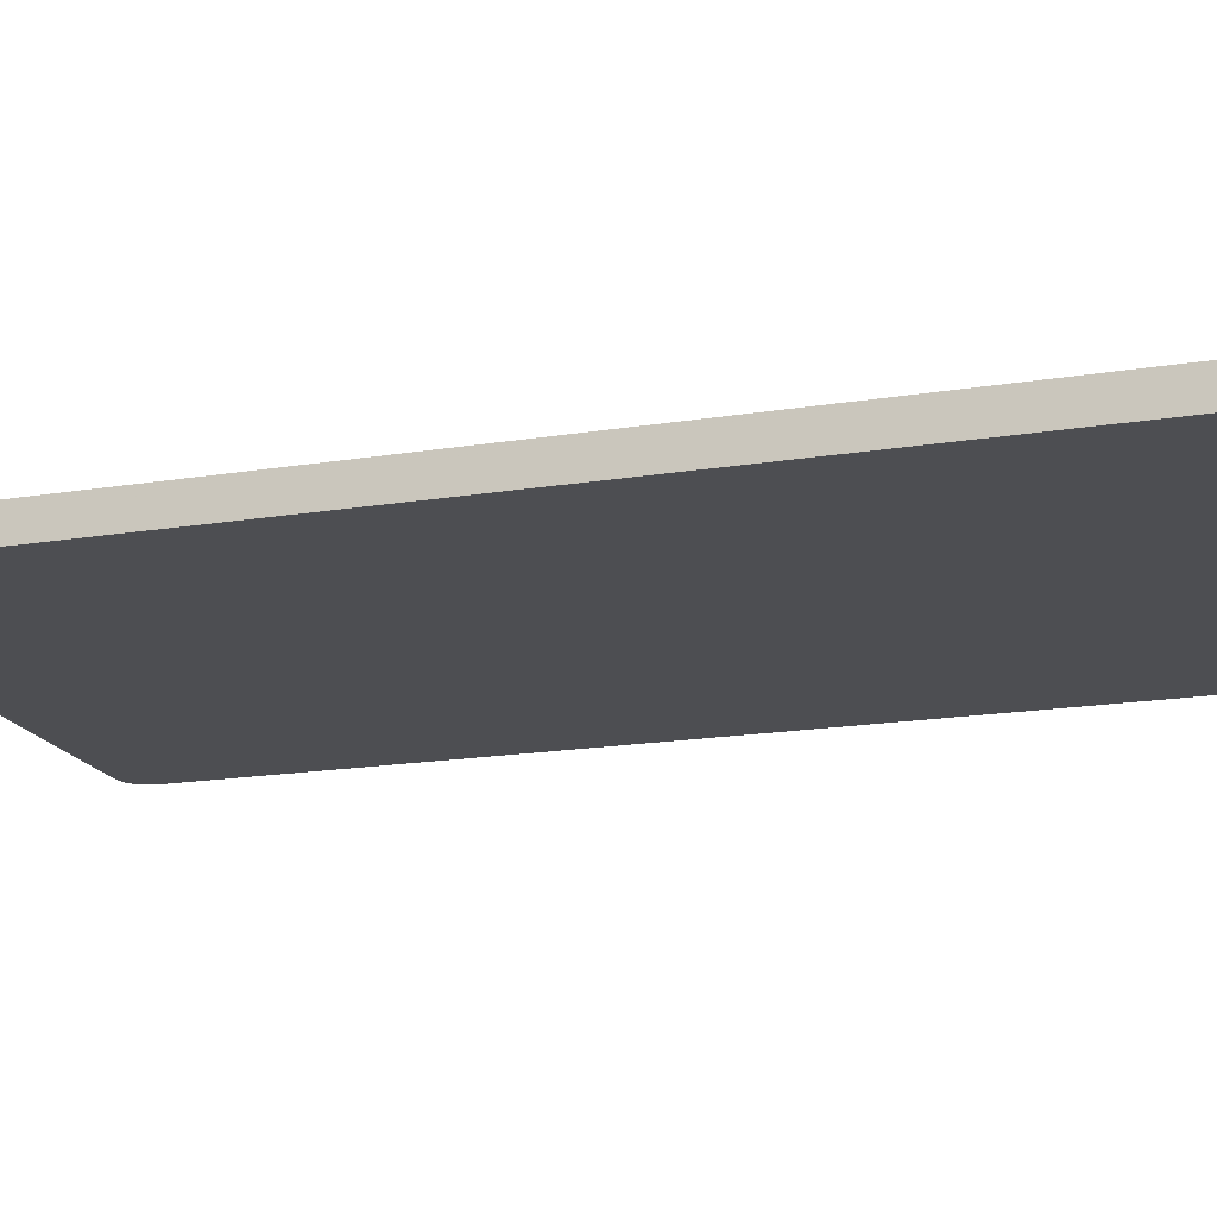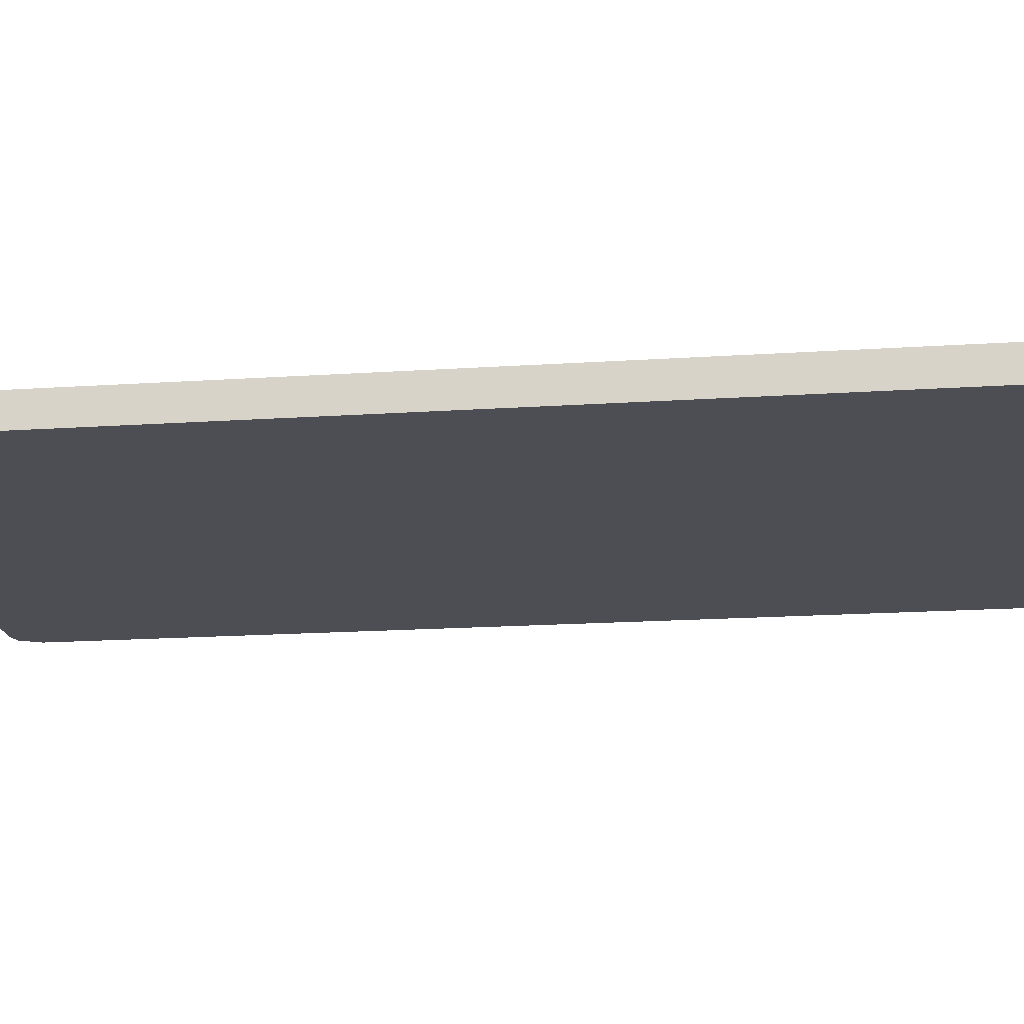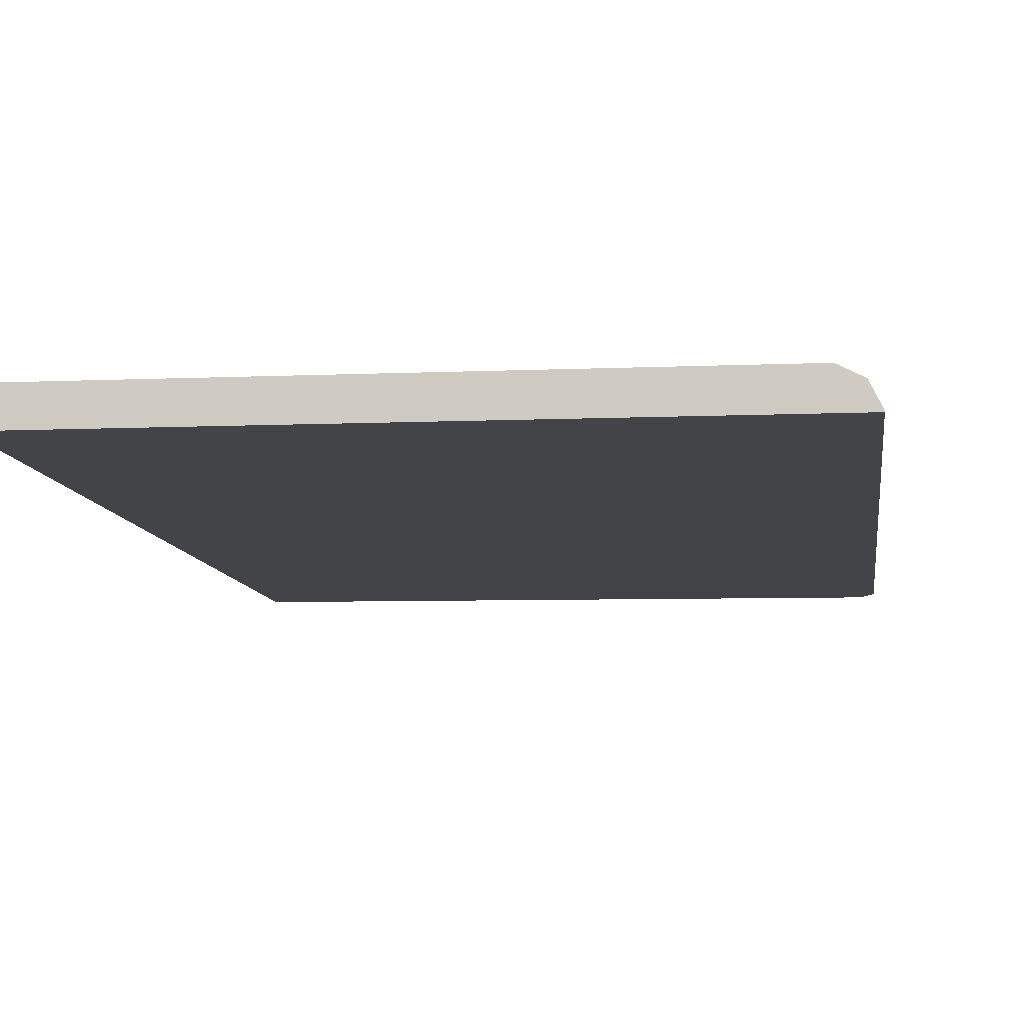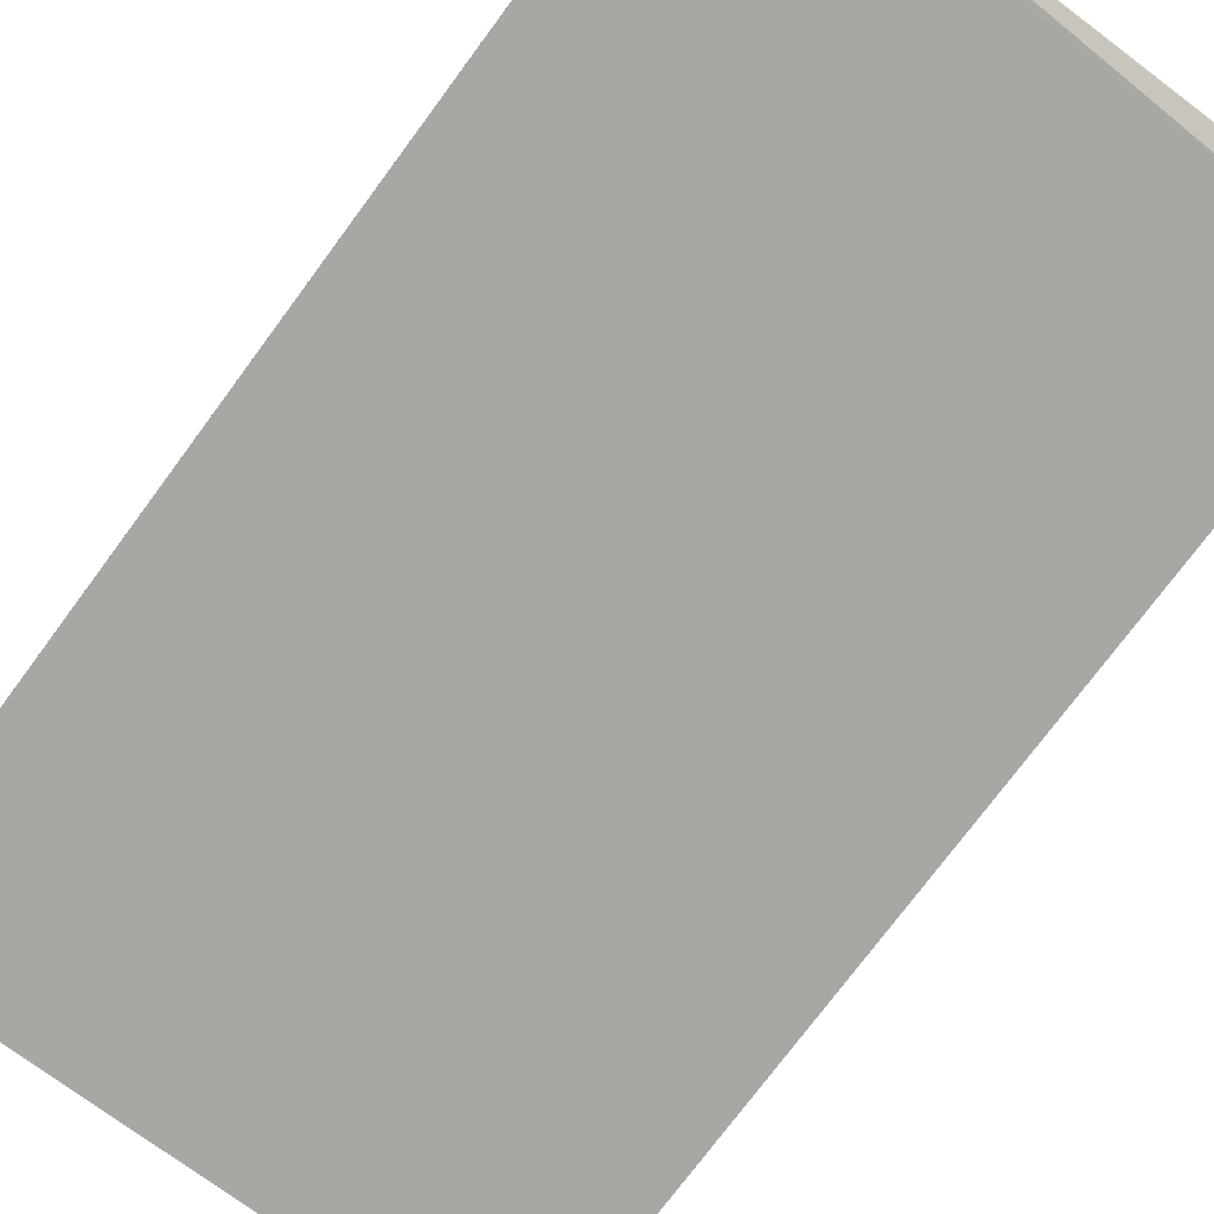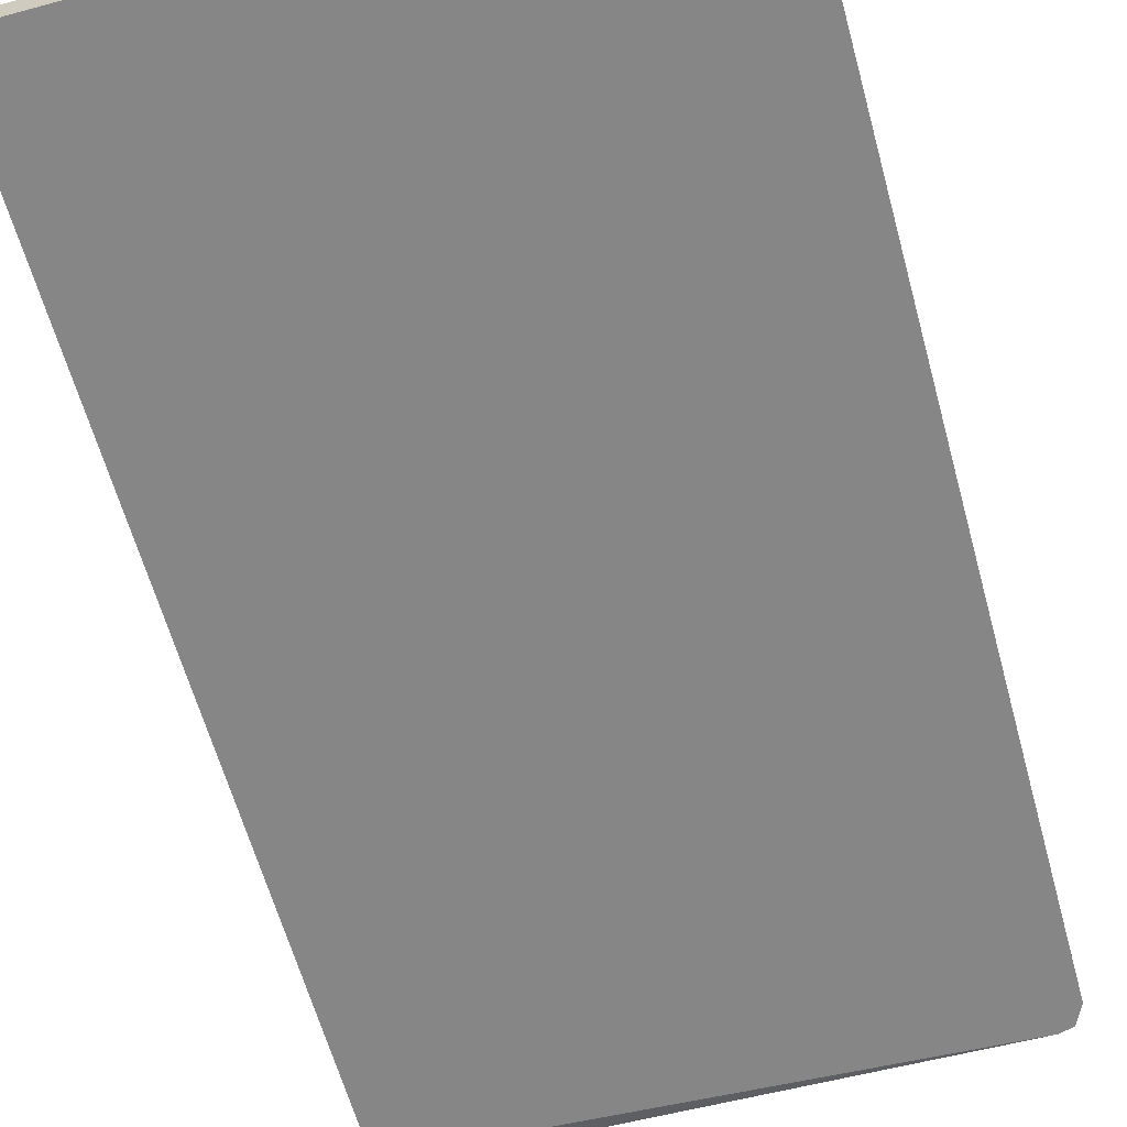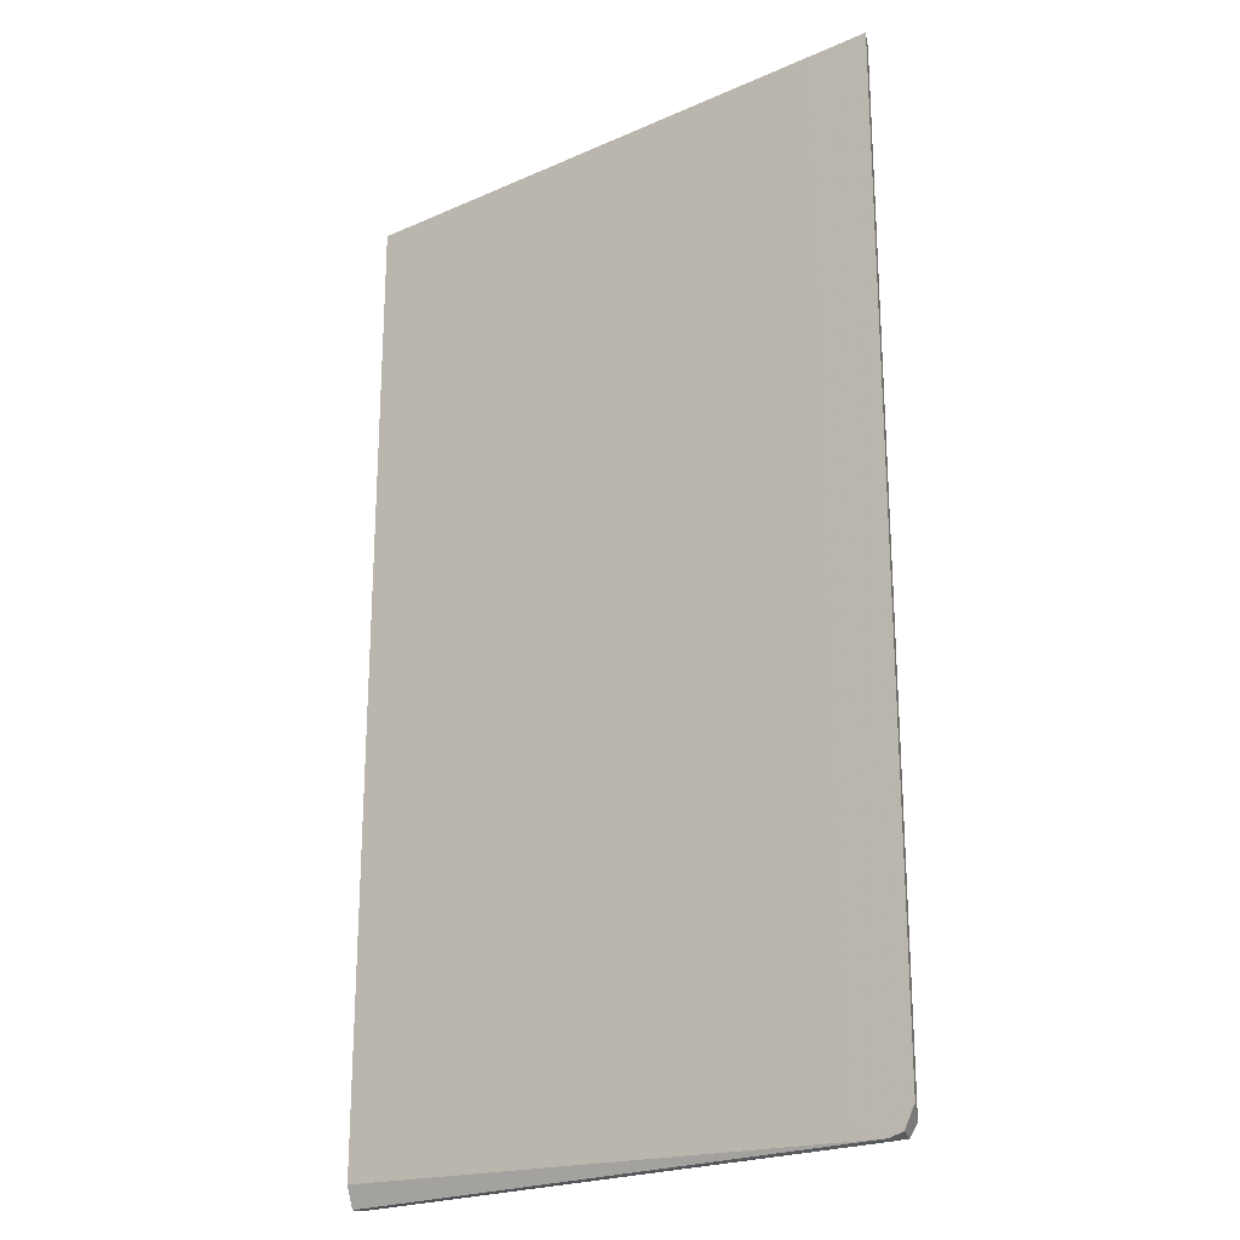
<metadata>
{"format":"obj","ext":"obj","renderer":"f3d","projection":"perspective","resolution":1024,"background":"white","views":[{"elev":-17.1,"azim":108.4,"up":"+Z"},{"elev":-17.4,"azim":97.7,"up":"+Z"},{"elev":-8.3,"azim":-173.1,"up":"+Z"},{"elev":-74.8,"azim":-36.5,"up":"+Z"},{"elev":-62.1,"azim":-164.6,"up":"+Z"},{"elev":-22.8,"azim":-143.1,"up":"+Y"}]}
</metadata>
<code>
v -0.6234 -0.0005197 0.2846
v -0.6189 -0.0005197 0.2937
v -0.6234 -0.0005197 0.2842
v -0.6234 -0.4337 0.2846
v -0.6099 -0.0005197 0.2982
v -0.6189 -0.4382 0.2937
v -0.5972 -0.0005197 0.2842
v -0.6234 -0.4337 0.2842
v -0.6233 -0.434 0.2842
v -0.6189 -0.4427 0.2846
v -0.3653 -0.0005197 0.2982
v -0.6099 -0.4337 0.2982
v -0.6166 -0.4439 0.2914
v -0.6099 -0.4427 0.2937
v -0.3653 -0.0005197 0.2843
v -0.5972 -0.4341 0.2842
v -0.6189 -0.4427 0.2842
v -0.3653 -0.4337 0.2982
v -0.6121 -0.445 0.2869
v -0.3653 -0.4427 0.2937
v -0.3653 -0.4337 0.2843
v -0.6033 -0.4403 0.2842
v -0.6127 -0.4444 0.2842
v -0.3653 -0.4431 0.2877
v -0.3653 -0.4428 0.2932
f 12 14 20
f 7 15 21
f 7 21 16
f 9 17 10
f 10 17 13
f 11 18 20
f 11 25 24
f 11 24 21
f 11 21 15
f 12 20 18
f 17 23 19
f 13 20 14
f 13 17 19
f 16 21 22
f 6 14 12
f 19 23 24
f 19 24 25
f 19 25 20
f 21 24 23
f 21 23 22
f 13 19 20
f 6 13 14
f 11 20 25
f 5 18 11
f 6 10 13
f 1 2 5
f 1 5 11
f 1 11 15
f 1 15 7
f 1 7 3
f 1 8 4
f 1 4 6
f 1 6 2
f 2 6 12
f 2 12 5
f 1 3 8
f 3 16 22
f 3 22 23
f 3 23 17
f 3 17 9
f 3 9 8
f 4 8 9
f 4 9 10
f 4 10 6
f 3 7 16
f 5 12 18

</code>
